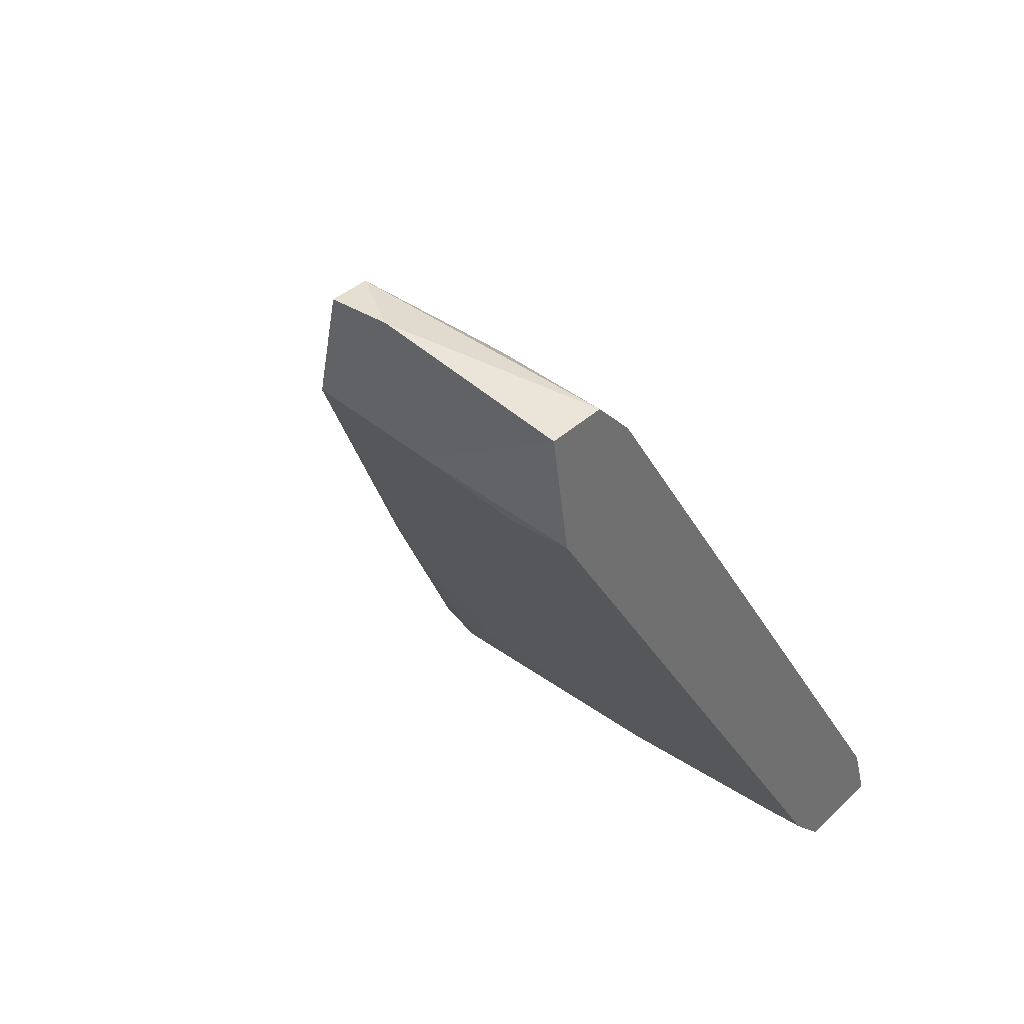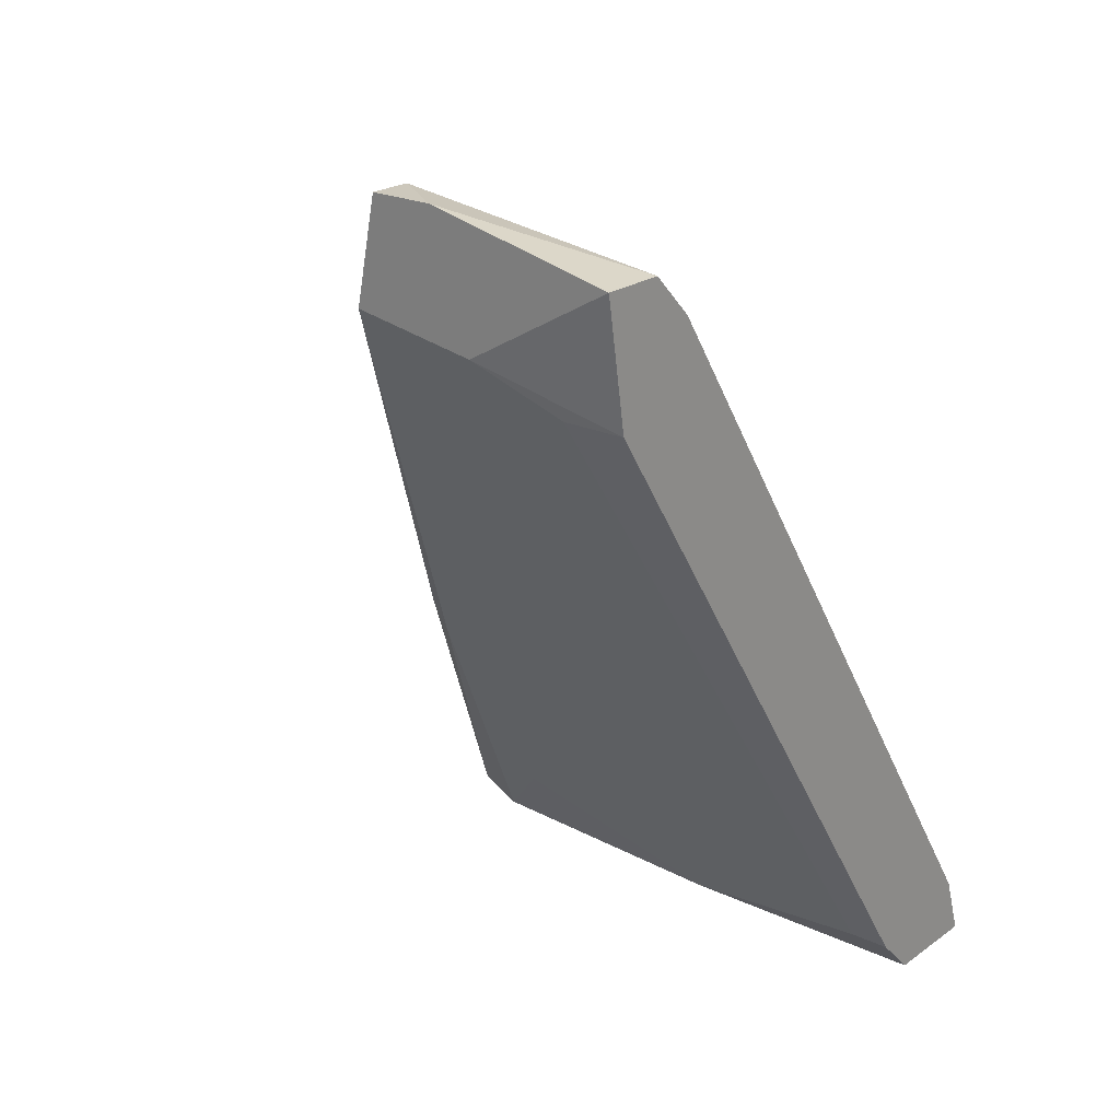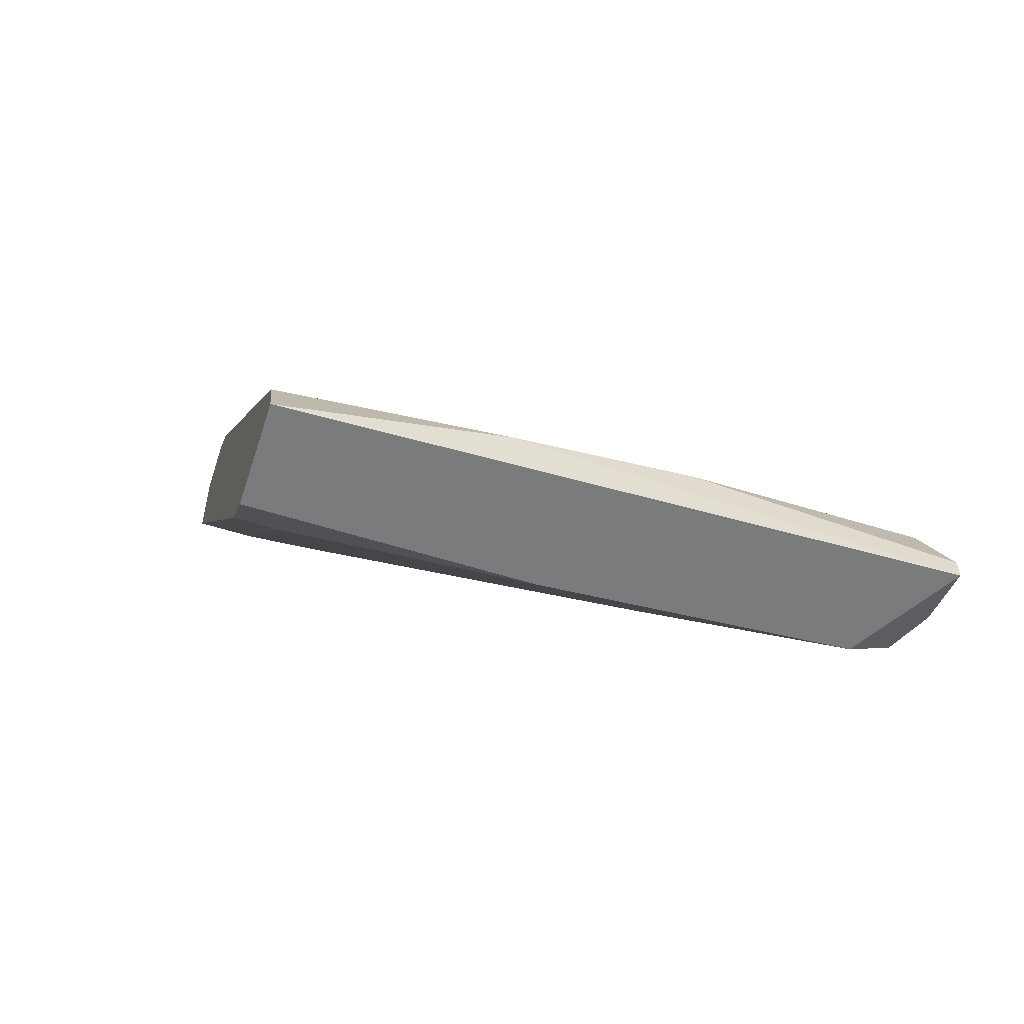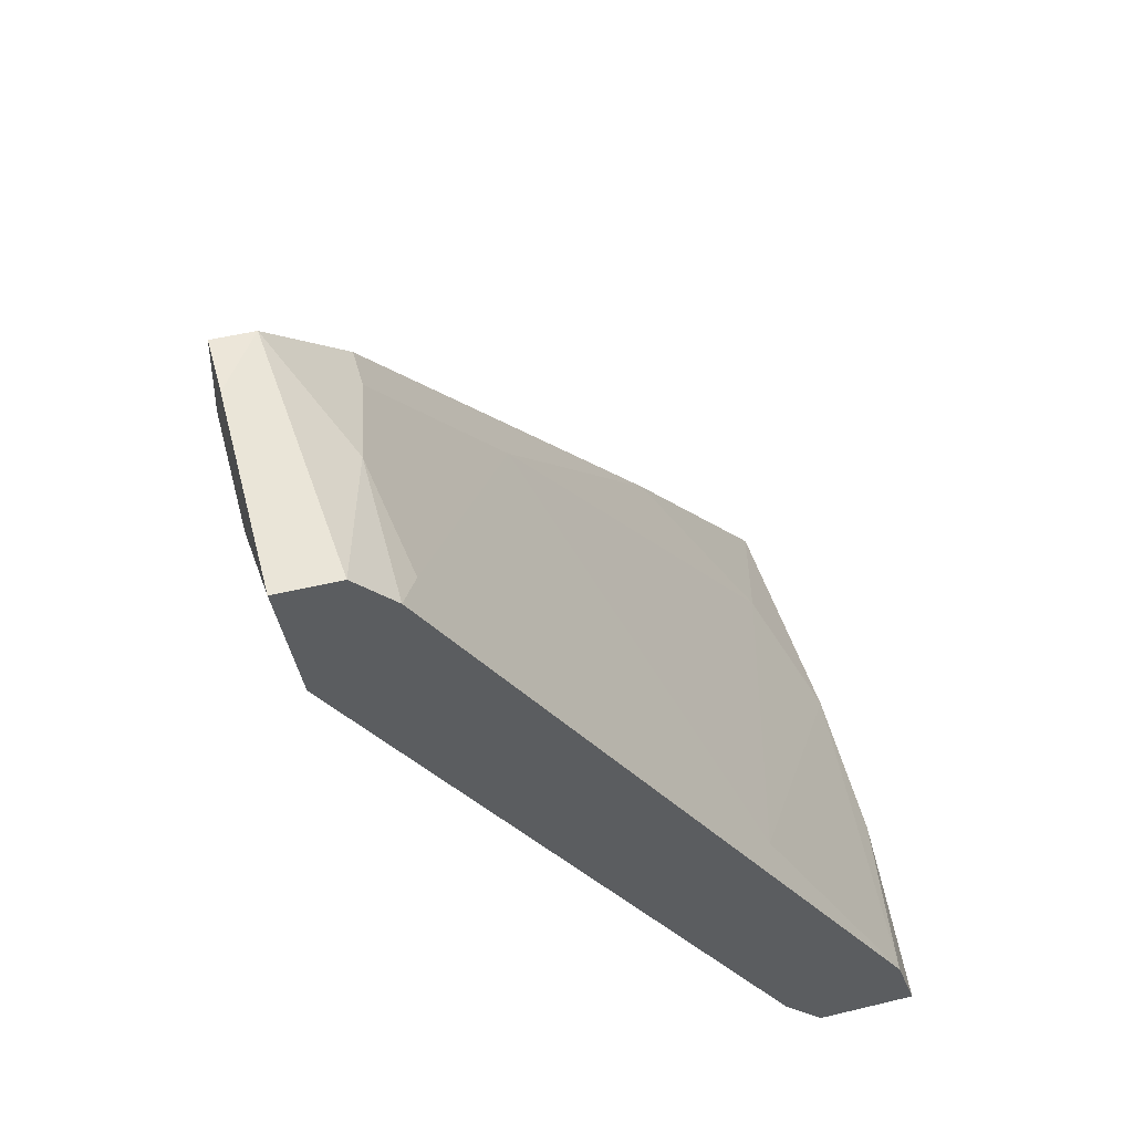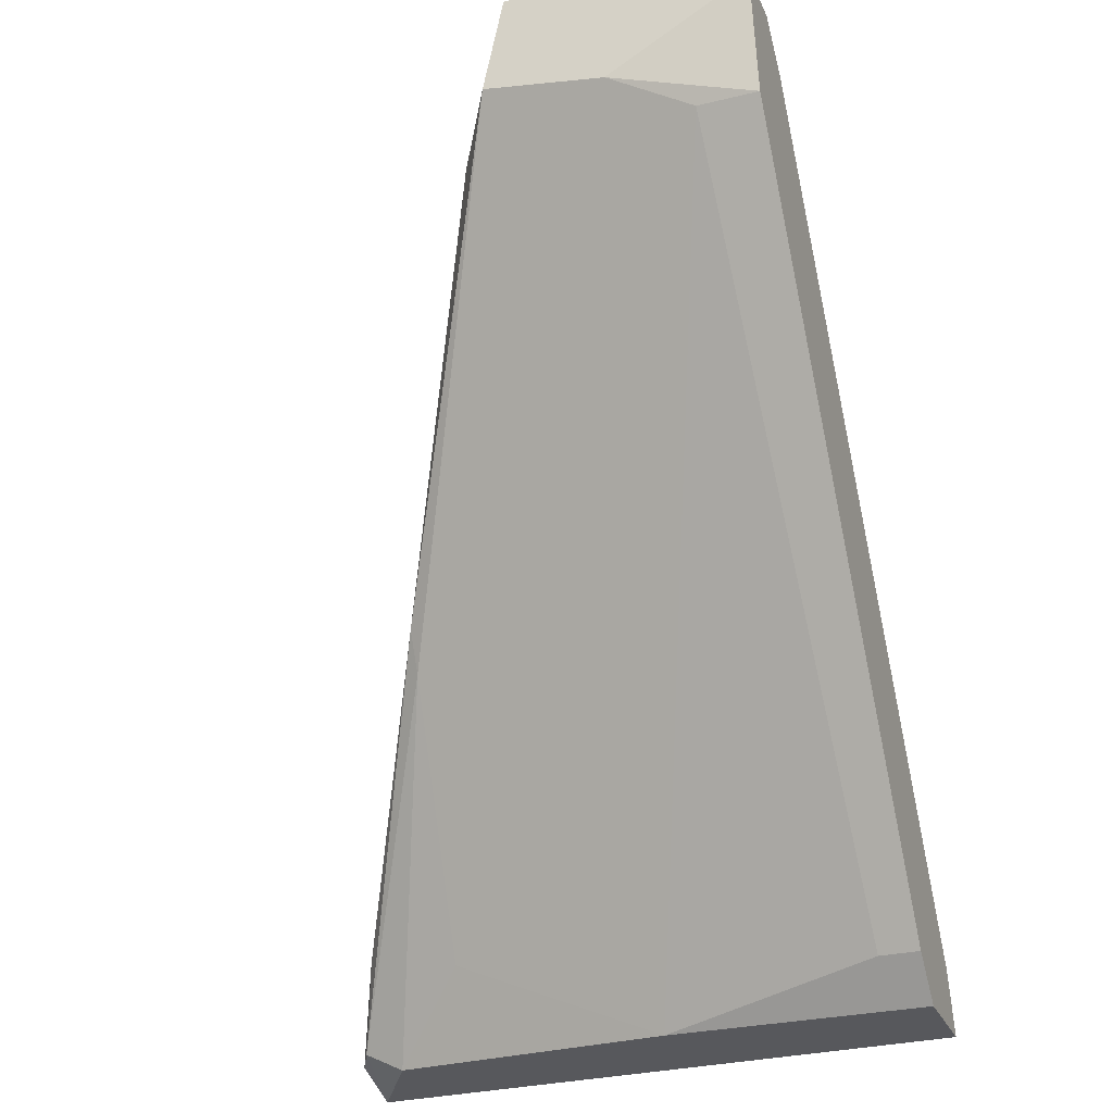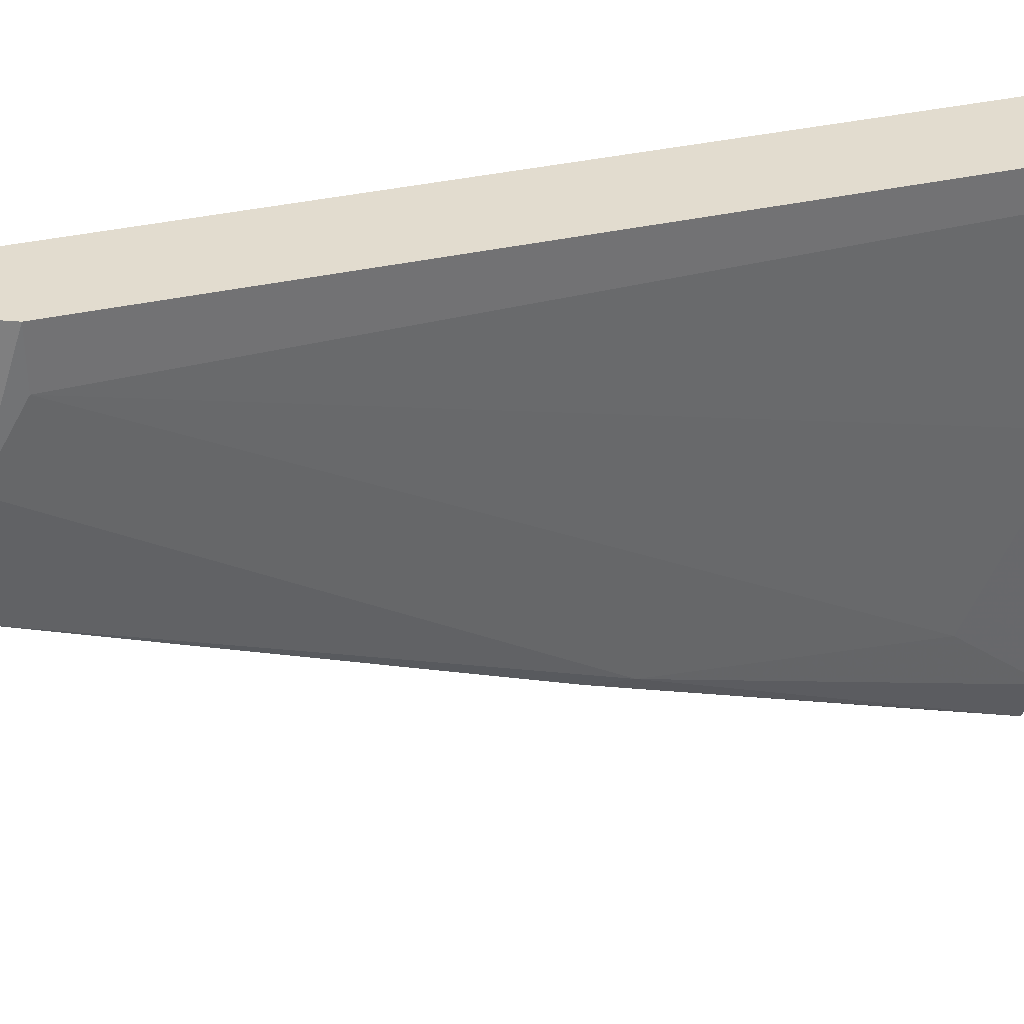
<metadata>
{"format":"obj","ext":"obj","renderer":"f3d","projection":"perspective","resolution":1024,"background":"white","views":[{"elev":36.6,"azim":129.6,"up":"+Z"},{"elev":22.1,"azim":129.2,"up":"+Z"},{"elev":-58.3,"azim":-108.0,"up":"+Z"},{"elev":48.8,"azim":165.0,"up":"+Z"},{"elev":-28.5,"azim":110.1,"up":"+Z"},{"elev":34.6,"azim":106.4,"up":"+Y"}]}
</metadata>
<code>
v -0.04576 -0.01921 0.03432
v -0.04576 -0.003626 0.03302
v -0.04576 -0.01662 0.03432
v -0.06913 -0.03738 -0.00983
v -0.07691 -0.001026 -0.01632
v -0.07691 -0.03868 -0.01112
v -0.06653 -0.003626 0.001867
v -0.06653 -0.03218 0.004463
v -0.05485 -0.0218 0.02133
v -0.07822 -0.02439 -0.01372
v -0.07822 -0.01402 -0.01502
v -0.07822 -0.03998 -0.01632
v -0.07822 -0.03998 -0.01502
v -0.07561 -0.001026 -0.01243
v -0.03927 -0.001026 0.02913
v -0.03927 -0.004923 0.02913
v -0.04057 -0.01662 0.03952
v -0.07432 -0.02959 -0.007228
v -0.07432 -0.03998 -0.01502
v -0.07172 -0.03868 -0.01502
v -0.07172 -0.03609 -0.01632
v -0.03796 -0.01012 0.03172
v -0.03796 -0.01791 0.03302
v -0.03796 -0.001026 0.03691
v -0.03796 -0.01271 0.03952
v -0.03796 -0.01662 0.03952
v -0.05745 -0.02959 0.004463
v -0.05745 -0.0283 0.01354
v -0.07042 -0.01791 -0.01632
v -0.07042 -0.001026 -0.01632
v -0.04446 -0.01012 0.03562
v -0.04446 -0.001026 0.03432
v -0.06782 -0.001026 -0.01372
v -0.06782 -0.003626 -0.01372
v -0.06782 -0.03089 -0.01112
v -0.04186 -0.001026 0.03691
v -0.04186 -0.0205 0.03042
v -0.05615 -0.02959 0.007059
f 9 31 2
f 5 32 15
f 25 26 23
f 32 5 14
f 21 5 30
f 5 15 30
f 15 32 24
f 25 23 24
f 34 15 16
f 26 25 17
f 32 14 7
f 14 10 7
f 5 21 12
f 13 10 12
f 10 13 6
f 23 26 37
f 7 10 18
f 6 8 18
f 10 6 18
f 25 24 36
f 24 32 36
f 17 25 36
f 13 12 19
f 6 13 19
f 4 37 19
f 30 34 29
f 21 30 29
f 34 16 29
f 26 17 1
f 17 3 1
f 3 17 31
f 36 32 31
f 17 36 31
f 18 8 9
f 7 18 9
f 8 1 9
f 1 3 9
f 3 31 9
f 15 24 22
f 24 23 22
f 16 15 22
f 23 27 22
f 27 16 22
f 8 6 28
f 37 26 28
f 6 19 28
f 19 37 28
f 1 8 28
f 26 1 28
f 14 5 11
f 10 14 11
f 5 12 11
f 12 10 11
f 12 21 20
f 21 27 20
f 4 19 20
f 19 12 20
f 15 34 33
f 34 30 33
f 30 15 33
f 27 21 35
f 16 27 35
f 21 29 35
f 29 16 35
f 23 37 38
f 37 4 38
f 27 23 38
f 4 20 38
f 20 27 38
f 32 7 2
f 31 32 2
f 7 9 2

</code>
